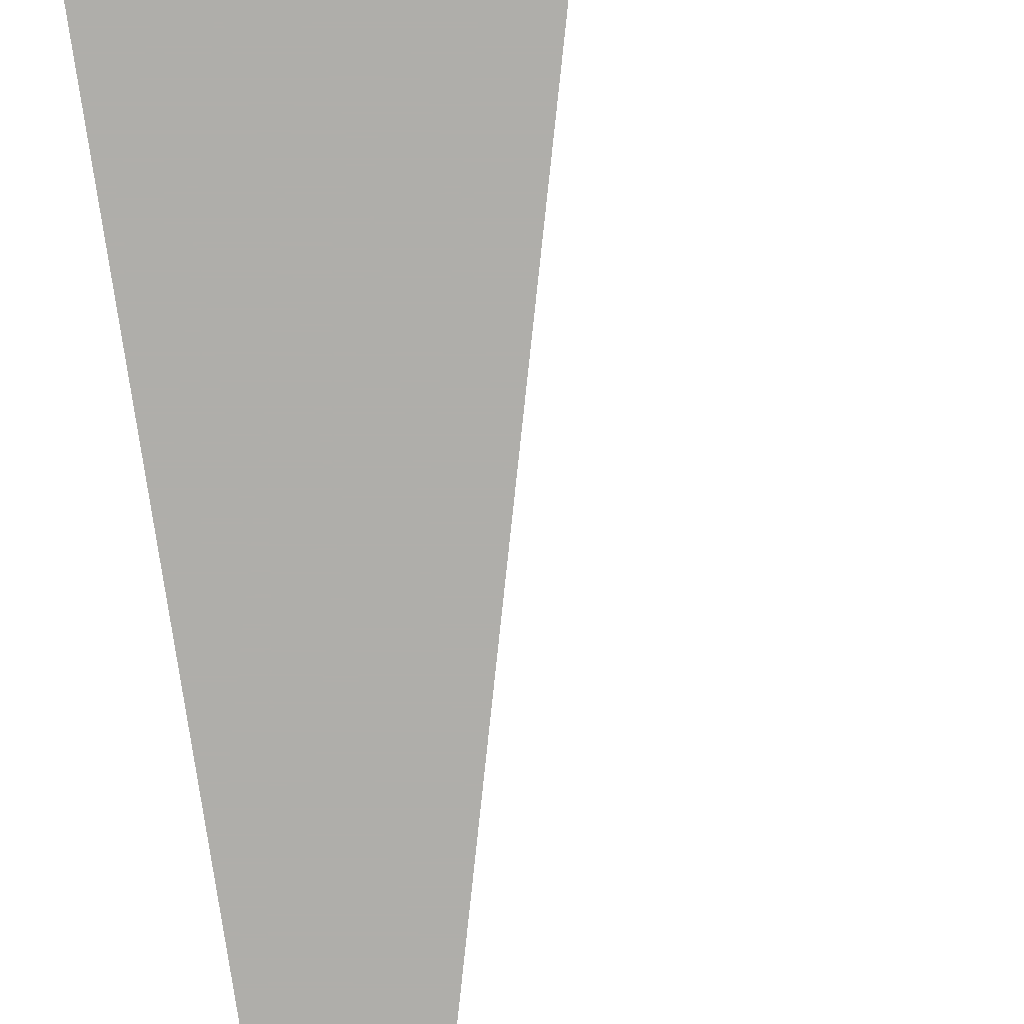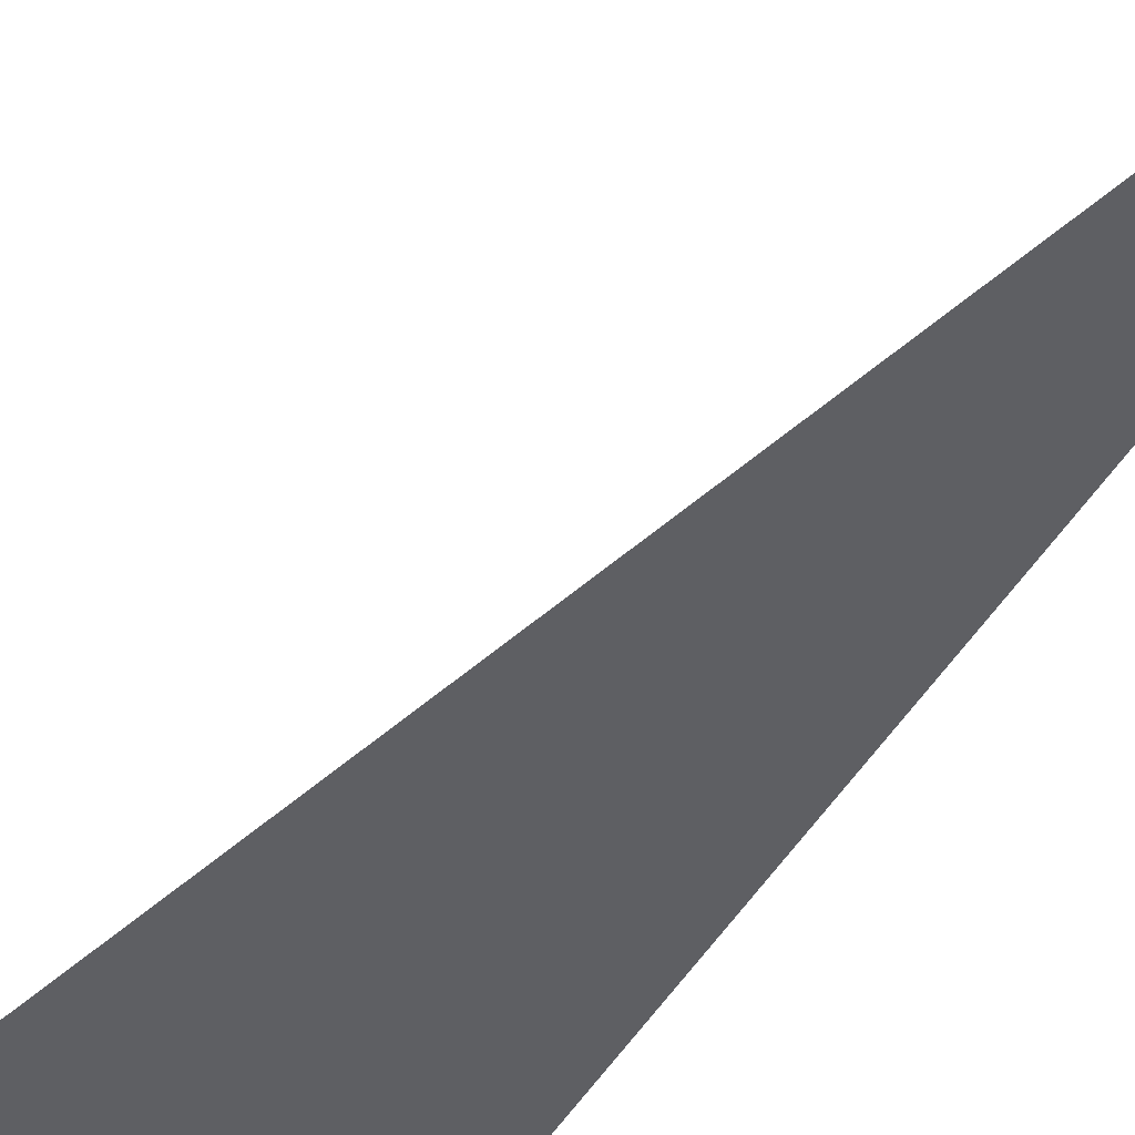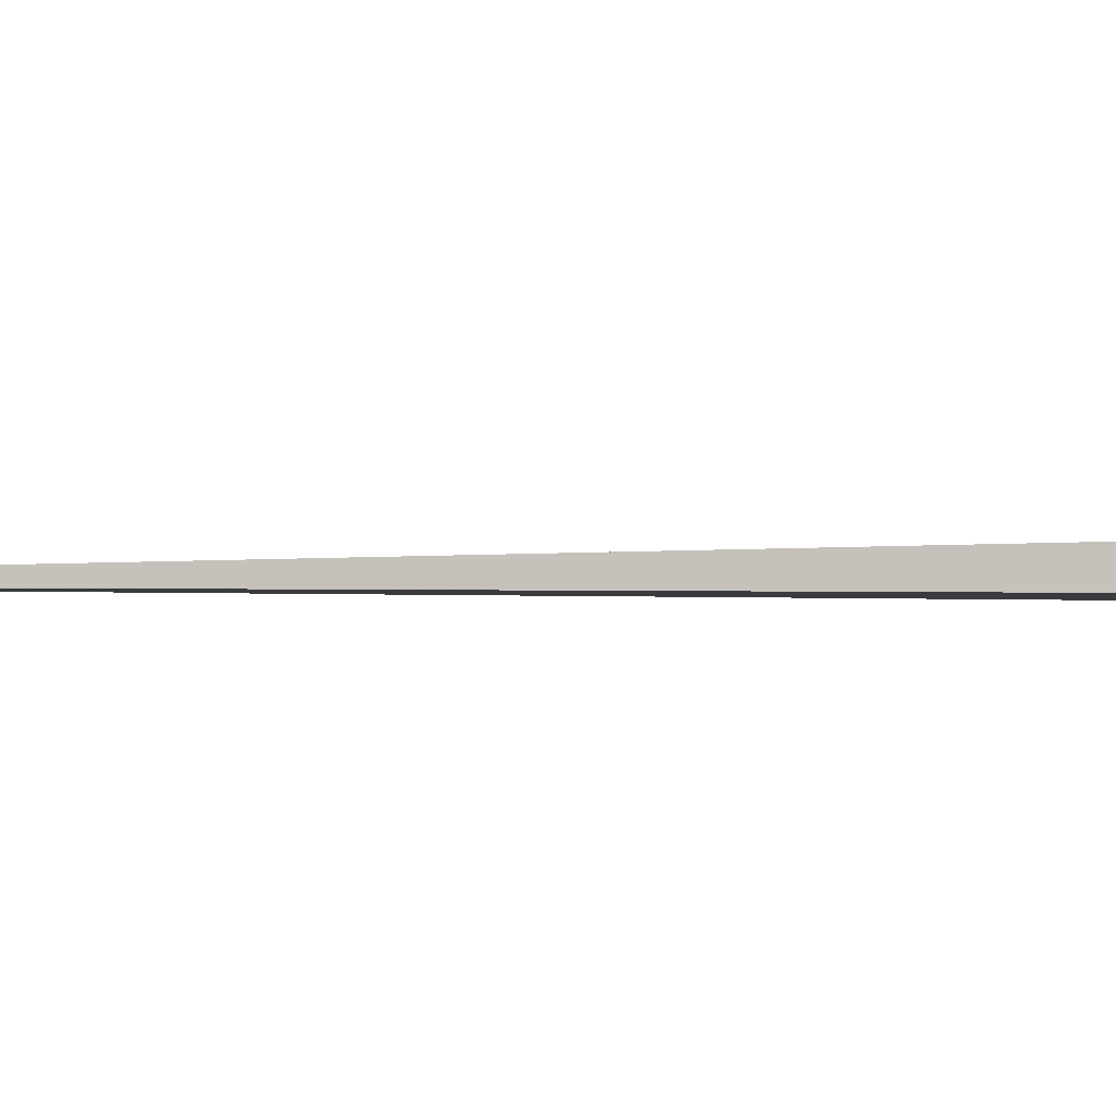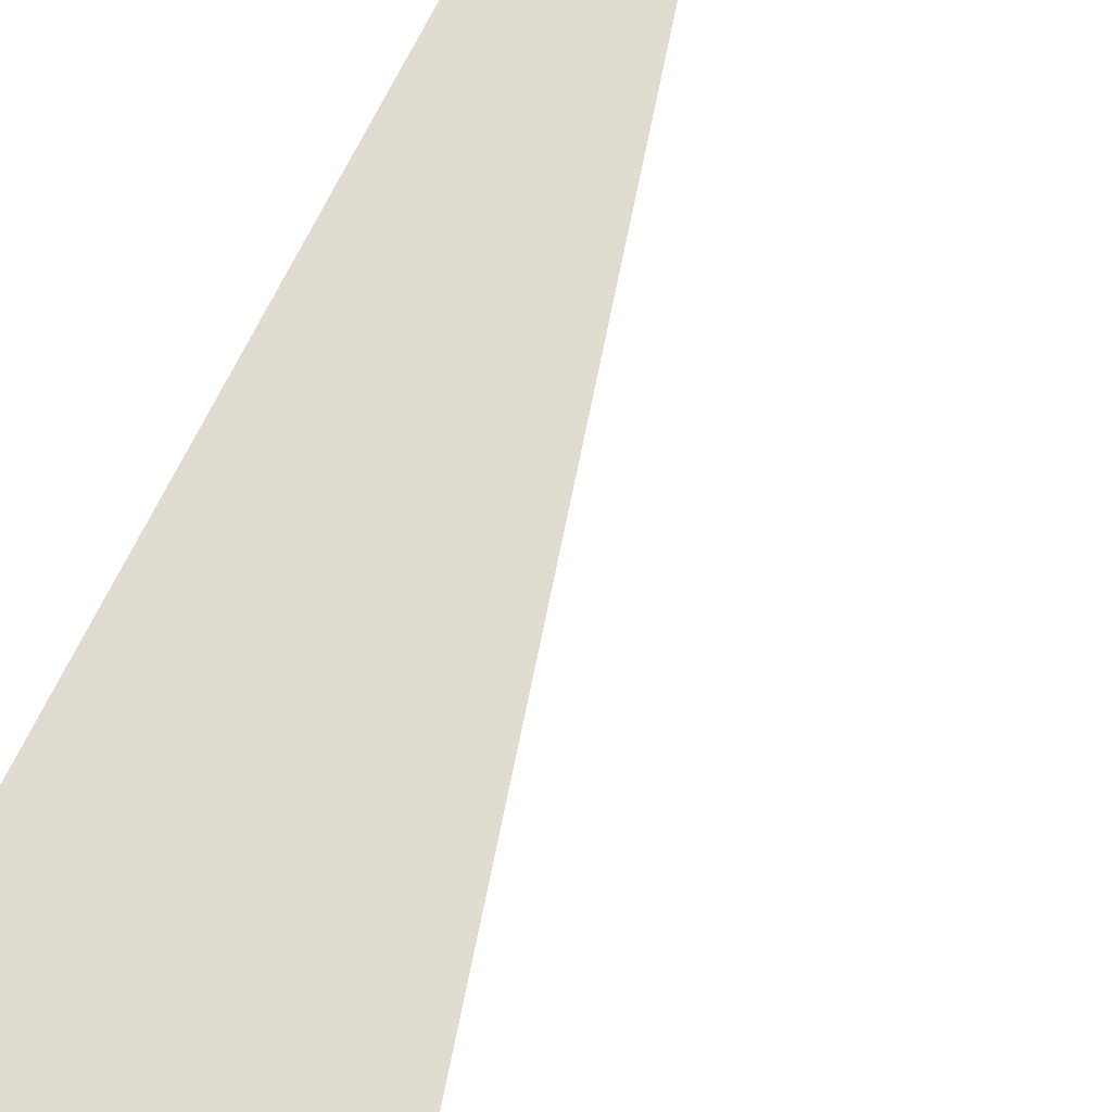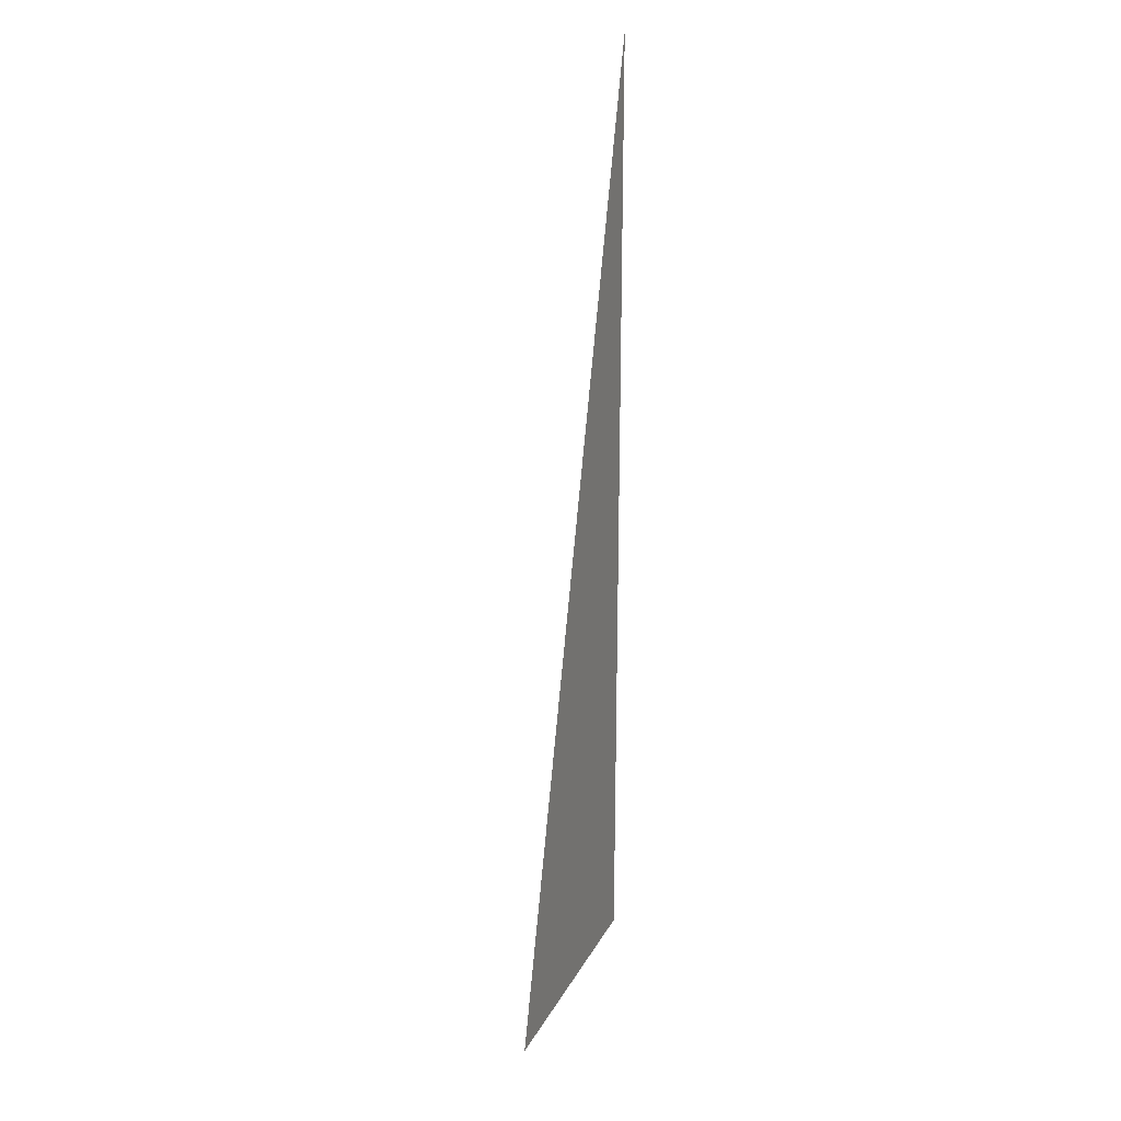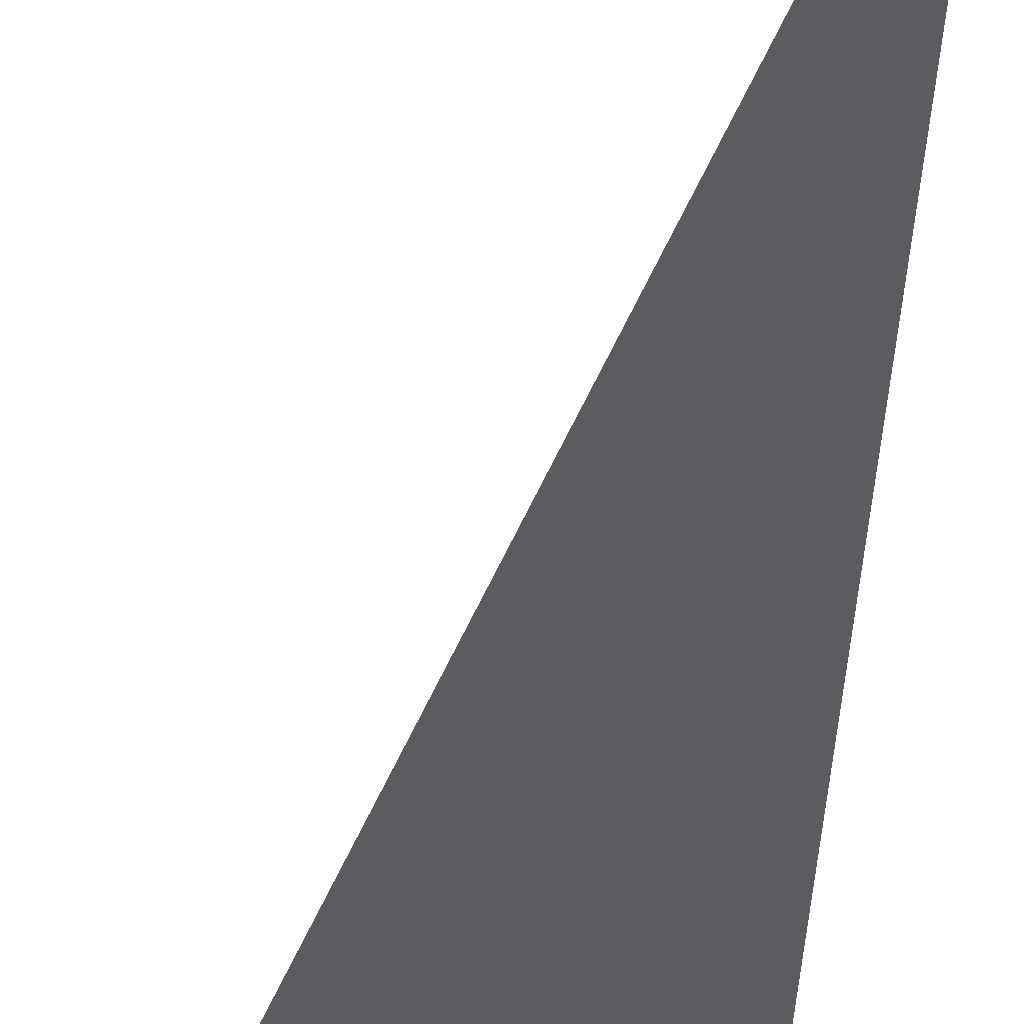
<metadata>
{"format":"obj","ext":"obj","renderer":"f3d","projection":"perspective","resolution":1024,"background":"white","views":[{"elev":-77.6,"azim":8.7,"up":"+Z"},{"elev":-41.4,"azim":153.4,"up":"+Z"},{"elev":-1.1,"azim":-107.6,"up":"+Z"},{"elev":69.4,"azim":26.1,"up":"+Z"},{"elev":23.1,"azim":112.0,"up":"+Y"},{"elev":-35.3,"azim":178.1,"up":"+Z"}]}
</metadata>
<code>
v -0.08751 -0.332 -0.008632
v 0.2625 -0.332 -0.008632
v -0.08751 0.9961 -0.008632
v -0.08751 -0.332 0.02589
v -0.08751 0.332 -0.008632
v 0.08751 0.332 -0.008632
v 0.08751 -0.332 -0.008632
v 0.08751 -0.332 0.008632
v -0.08751 -0.332 0.008632
v -0.08751 0.332 0.008632
v -0.08751 -2.776e-17 -0.008632
v 6.939e-18 -2.776e-17 -0.008632
v 6.939e-18 -0.332 -0.008632
v -0.08751 0.6641 -0.008632
v 6.939e-18 0.6641 -0.008632
v 6.939e-18 0.332 -0.008632
v 0.175 -2.776e-17 -0.008632
v 0.175 -0.332 -0.008632
v 0.08751 -2.776e-17 -0.008632
v 6.939e-18 -0.332 8.674e-19
v -0.08751 -0.332 8.674e-19
v 0.175 -0.332 8.674e-19
v 0.08751 -0.332 8.674e-19
v 6.939e-18 -0.332 0.01726
v -0.08751 -0.332 0.01726
v 6.939e-18 -0.332 0.008632
v -0.08751 0.332 8.674e-19
v -0.08751 0.6641 8.674e-19
v -0.08751 -2.776e-17 8.674e-19
v -0.08751 -2.776e-17 0.01726
v -0.08751 -2.776e-17 0.008632
v 0.08751 -2.776e-17 8.674e-19
v 6.939e-18 0.332 8.674e-19
v 6.939e-18 -2.776e-17 0.008632
v -0.08751 -0.166 -0.008632
v -0.04375 -0.166 -0.008632
v -0.04375 -0.332 -0.008632
v -0.08751 0.166 -0.008632
v -0.04375 0.166 -0.008632
v -0.04375 -2.776e-17 -0.008632
v 0.04375 -0.166 -0.008632
v 0.04375 -0.332 -0.008632
v 6.939e-18 -0.166 -0.008632
v -0.08751 0.4981 -0.008632
v -0.04375 0.4981 -0.008632
v -0.04375 0.332 -0.008632
v -0.08751 0.8301 -0.008632
v -0.04375 0.8301 -0.008632
v -0.04375 0.6641 -0.008632
v 0.04375 0.4981 -0.008632
v 0.04375 0.332 -0.008632
v 6.939e-18 0.4981 -0.008632
v 0.1313 0.166 -0.008632
v 0.1313 -2.776e-17 -0.008632
v 0.08751 0.166 -0.008632
v 0.2188 -0.166 -0.008632
v 0.2188 -0.332 -0.008632
v 0.175 -0.166 -0.008632
v 0.1313 -0.332 -0.008632
v 0.08751 -0.166 -0.008632
v 0.1313 -0.166 -0.008632
v 6.939e-18 0.166 -0.008632
v 0.04375 0.166 -0.008632
v 0.04375 -2.776e-17 -0.008632
v -0.04375 -0.332 -0.004316
v -0.08751 -0.332 -0.004316
v 0.04375 -0.332 -0.004316
v 6.939e-18 -0.332 -0.004316
v -0.04375 -0.332 0.004316
v -0.08751 -0.332 0.004316
v -0.04375 -0.332 8.674e-19
v 0.1313 -0.332 -0.004316
v 0.08751 -0.332 -0.004316
v 0.2188 -0.332 -0.004316
v 0.175 -0.332 -0.004316
v 0.1313 -0.332 0.004316
v 0.08751 -0.332 0.004316
v 0.1313 -0.332 8.674e-19
v 0.04375 -0.332 0.01295
v 6.939e-18 -0.332 0.01295
v 0.04375 -0.332 0.008632
v -0.04375 -0.332 0.02158
v -0.08751 -0.332 0.02158
v -0.04375 -0.332 0.01726
v -0.08751 -0.332 0.01295
v -0.04375 -0.332 0.008632
v -0.04375 -0.332 0.01295
v 0.04375 -0.332 8.674e-19
v 0.04375 -0.332 0.004316
v 6.939e-18 -0.332 0.004316
v -0.08751 0.6641 -0.004316
v -0.08751 0.8301 -0.004316
v -0.08751 0.332 -0.004316
v -0.08751 0.4981 -0.004316
v -0.08751 0.332 0.004316
v -0.08751 0.4981 0.004316
v -0.08751 0.4981 8.674e-19
v -0.08751 -2.776e-17 -0.004316
v -0.08751 0.166 -0.004316
v -0.08751 -0.166 -0.004316
v -0.08751 -0.166 0.004316
v -0.08751 -0.166 8.674e-19
v -0.08751 -0.166 0.01295
v -0.08751 -0.166 0.008632
v -0.08751 -0.166 0.02158
v -0.08751 -0.166 0.01726
v -0.08751 0.166 0.01295
v -0.08751 0.166 0.008632
v -0.08751 -2.776e-17 0.01295
v -0.08751 0.166 8.674e-19
v -0.08751 -2.776e-17 0.004316
v -0.08751 0.166 0.004316
v 0.175 -0.166 -0.004316
v 0.08751 0.166 -0.004316
v 0.1313 -2.776e-17 -0.004316
v 0.08751 -0.166 0.004316
v 0.1313 -0.166 8.674e-19
v 6.939e-18 0.4981 -0.004316
v 0.04375 0.332 -0.004316
v -0.04375 0.6641 -0.004316
v -0.04375 0.332 0.004316
v -0.04375 0.4981 8.674e-19
v -0.04375 -2.776e-17 0.01295
v -0.04375 0.166 0.008632
v -0.04375 -0.166 0.01726
v 0.04375 -0.166 0.008632
v 6.939e-18 -0.166 0.01295
v 0.04375 0.166 8.674e-19
v 6.939e-18 0.166 0.004316
v 0.04375 -2.776e-17 0.004316
f 1 35 37
f 35 11 36
f 36 13 37
f 35 36 37
f 11 38 40
f 38 5 39
f 39 12 40
f 38 39 40
f 12 41 43
f 41 7 42
f 42 13 43
f 41 42 43
f 11 40 36
f 40 12 43
f 43 13 36
f 40 43 36
f 5 44 46
f 44 14 45
f 45 16 46
f 44 45 46
f 14 47 49
f 47 3 48
f 48 15 49
f 47 48 49
f 15 50 52
f 50 6 51
f 51 16 52
f 50 51 52
f 14 49 45
f 49 15 52
f 52 16 45
f 49 52 45
f 6 53 55
f 53 17 54
f 54 19 55
f 53 54 55
f 17 56 58
f 56 2 57
f 57 18 58
f 56 57 58
f 18 59 61
f 59 7 60
f 60 19 61
f 59 60 61
f 17 58 54
f 58 18 61
f 61 19 54
f 58 61 54
f 5 46 39
f 46 16 62
f 62 12 39
f 46 62 39
f 16 51 63
f 51 6 55
f 55 19 63
f 51 55 63
f 19 60 64
f 60 7 41
f 41 12 64
f 60 41 64
f 16 63 62
f 63 19 64
f 64 12 62
f 63 64 62
f 1 37 66
f 37 13 65
f 65 21 66
f 37 65 66
f 13 42 68
f 42 7 67
f 67 20 68
f 42 67 68
f 20 69 71
f 69 9 70
f 70 21 71
f 69 70 71
f 13 68 65
f 68 20 71
f 71 21 65
f 68 71 65
f 7 59 73
f 59 18 72
f 72 23 73
f 59 72 73
f 18 57 75
f 57 2 74
f 74 22 75
f 57 74 75
f 22 76 78
f 76 8 77
f 77 23 78
f 76 77 78
f 18 75 72
f 75 22 78
f 78 23 72
f 75 78 72
f 8 79 81
f 79 24 80
f 80 26 81
f 79 80 81
f 24 82 84
f 82 4 83
f 83 25 84
f 82 83 84
f 25 85 87
f 85 9 86
f 86 26 87
f 85 86 87
f 24 84 80
f 84 25 87
f 87 26 80
f 84 87 80
f 7 73 67
f 73 23 88
f 88 20 67
f 73 88 67
f 23 77 89
f 77 8 81
f 81 26 89
f 77 81 89
f 26 86 90
f 86 9 69
f 69 20 90
f 86 69 90
f 23 89 88
f 89 26 90
f 90 20 88
f 89 90 88
f 3 47 92
f 47 14 91
f 91 28 92
f 47 91 92
f 14 44 94
f 44 5 93
f 93 27 94
f 44 93 94
f 27 95 97
f 95 10 96
f 96 28 97
f 95 96 97
f 14 94 91
f 94 27 97
f 97 28 91
f 94 97 91
f 5 38 99
f 38 11 98
f 98 29 99
f 38 98 99
f 11 35 100
f 35 1 66
f 66 21 100
f 35 66 100
f 21 70 102
f 70 9 101
f 101 29 102
f 70 101 102
f 11 100 98
f 100 21 102
f 102 29 98
f 100 102 98
f 9 85 104
f 85 25 103
f 103 31 104
f 85 103 104
f 25 83 106
f 83 4 105
f 105 30 106
f 83 105 106
f 30 107 109
f 107 10 108
f 108 31 109
f 107 108 109
f 25 106 103
f 106 30 109
f 109 31 103
f 106 109 103
f 5 99 93
f 99 29 110
f 110 27 93
f 99 110 93
f 29 101 111
f 101 9 104
f 104 31 111
f 101 104 111
f 31 108 112
f 108 10 95
f 95 27 112
f 108 95 112
f 29 111 110
f 111 31 112
f 112 27 110
f 111 112 110
f 2 56 74
f 56 17 113
f 113 22 74
f 56 113 74
f 17 53 115
f 53 6 114
f 114 32 115
f 53 114 115
f 32 116 117
f 116 8 76
f 76 22 117
f 116 76 117
f 17 115 113
f 115 32 117
f 117 22 113
f 115 117 113
f 6 50 119
f 50 15 118
f 118 33 119
f 50 118 119
f 15 48 120
f 48 3 92
f 92 28 120
f 48 92 120
f 28 96 122
f 96 10 121
f 121 33 122
f 96 121 122
f 15 120 118
f 120 28 122
f 122 33 118
f 120 122 118
f 10 107 124
f 107 30 123
f 123 34 124
f 107 123 124
f 30 105 125
f 105 4 82
f 82 24 125
f 105 82 125
f 24 79 127
f 79 8 126
f 126 34 127
f 79 126 127
f 30 125 123
f 125 24 127
f 127 34 123
f 125 127 123
f 6 119 114
f 119 33 128
f 128 32 114
f 119 128 114
f 33 121 129
f 121 10 124
f 124 34 129
f 121 124 129
f 34 126 130
f 126 8 116
f 116 32 130
f 126 116 130
f 33 129 128
f 129 34 130
f 130 32 128
f 129 130 128

</code>
